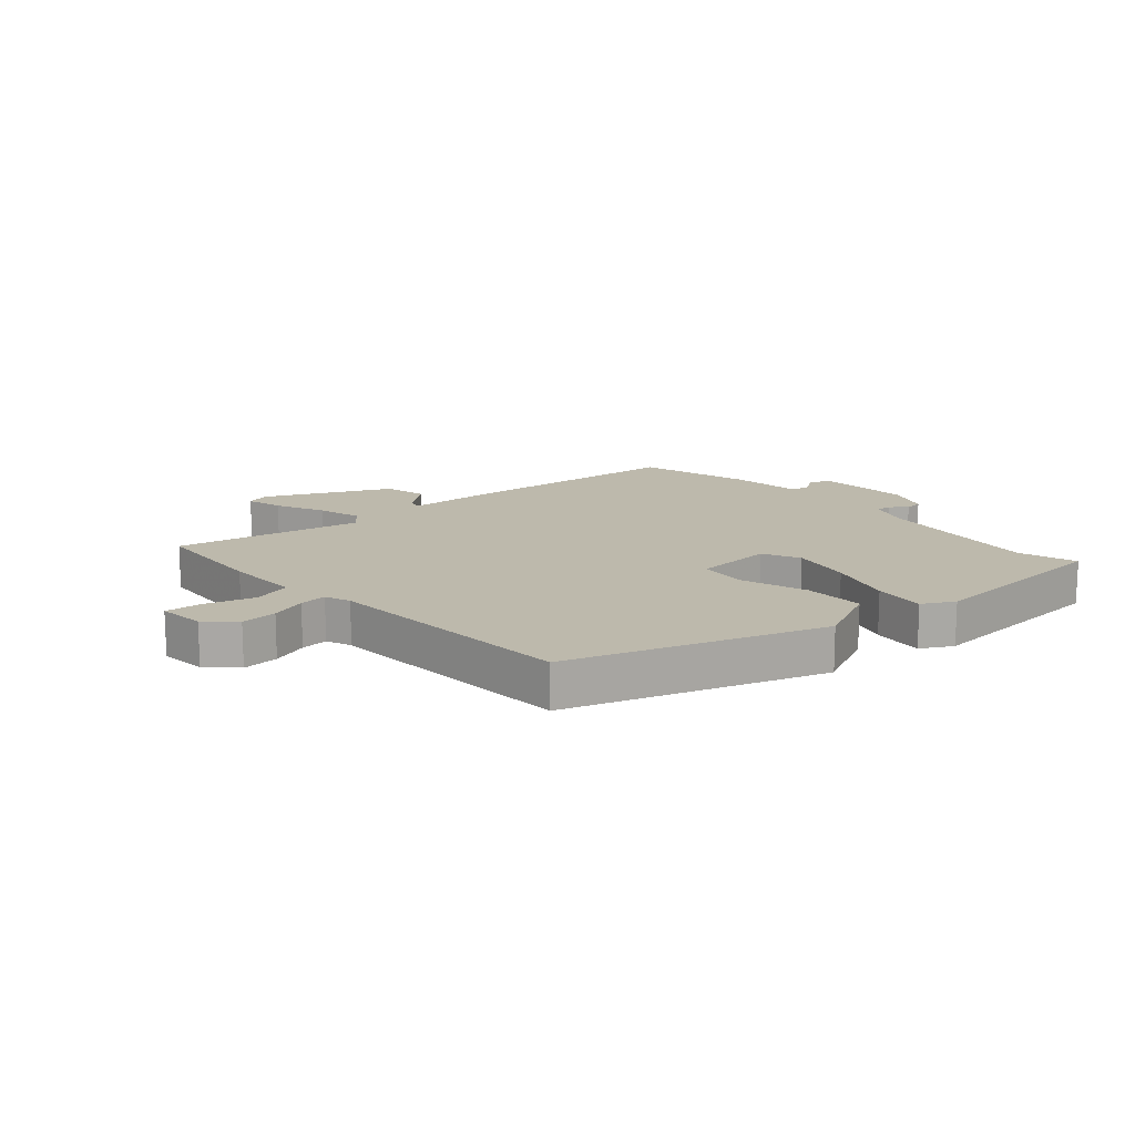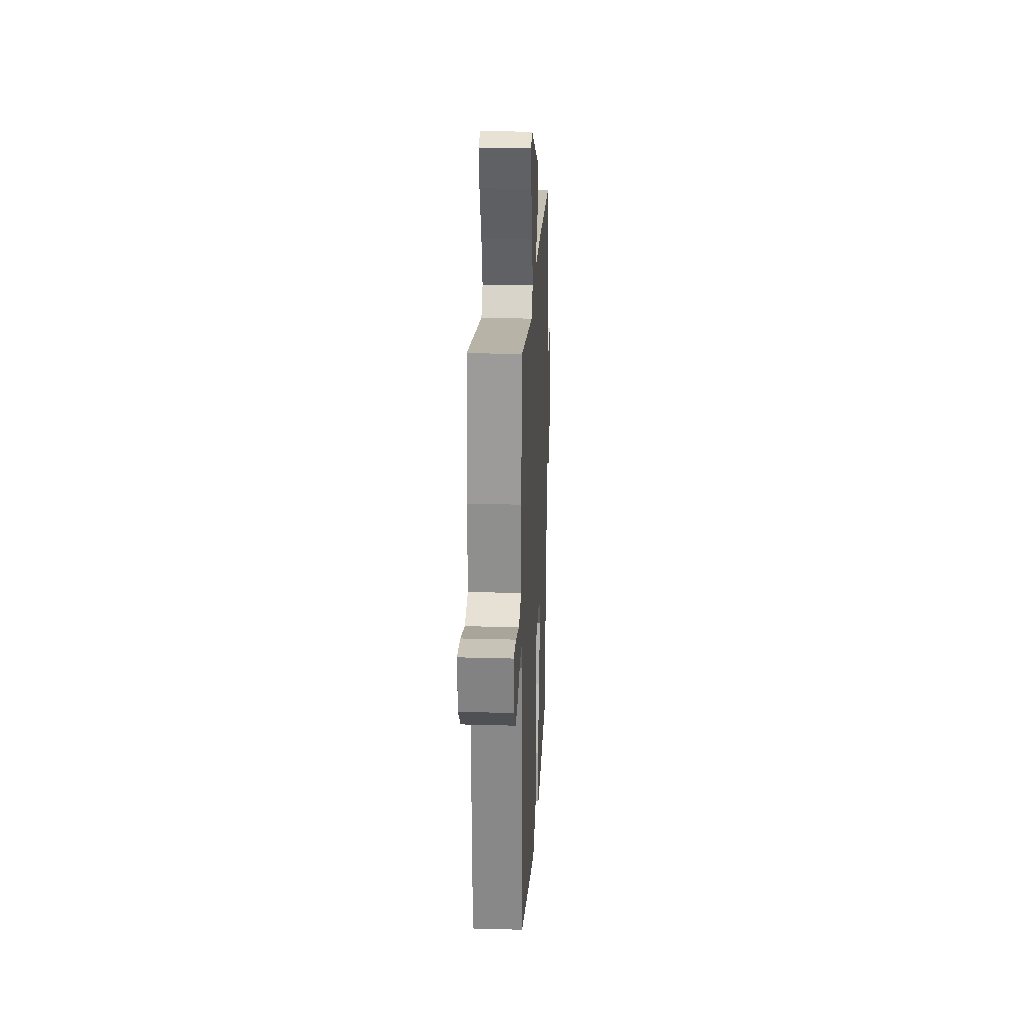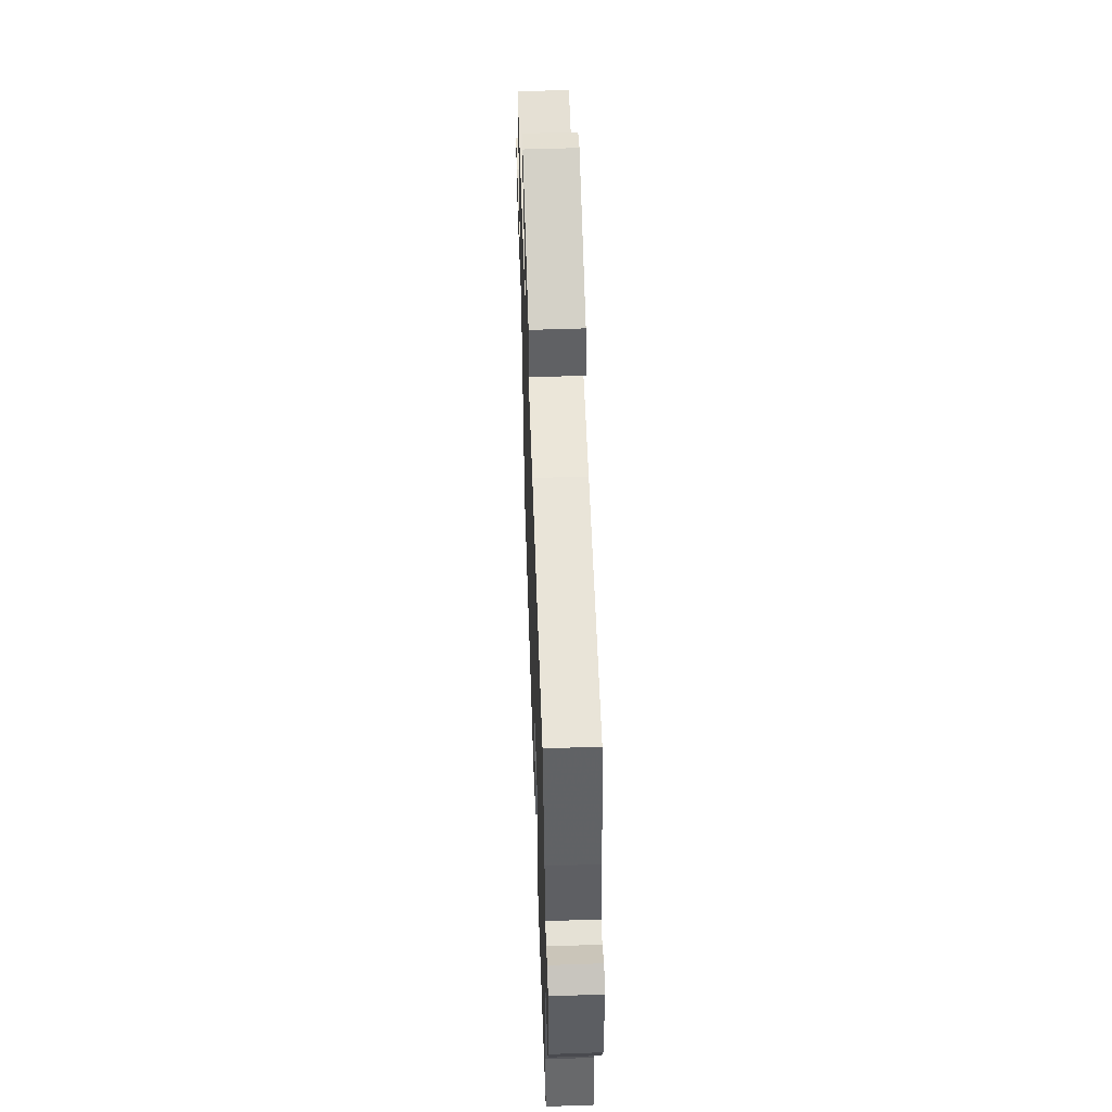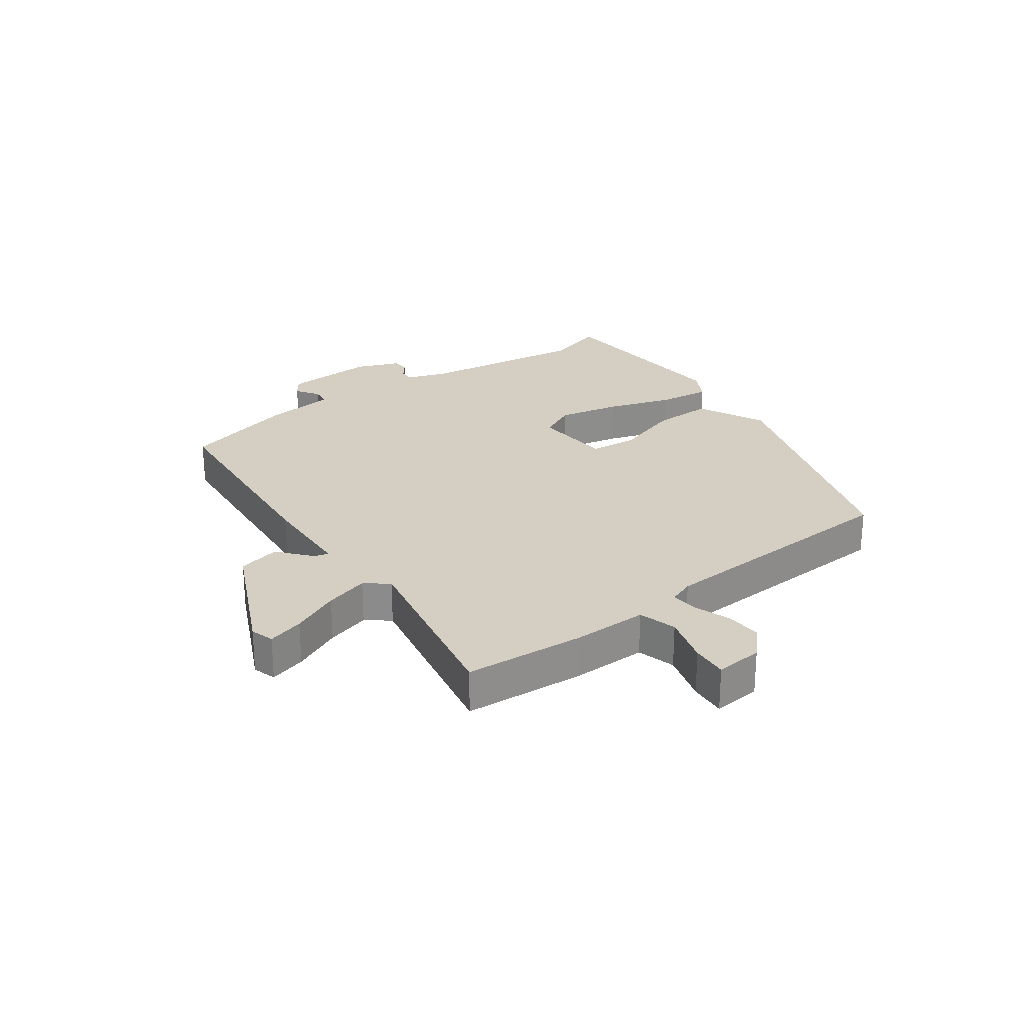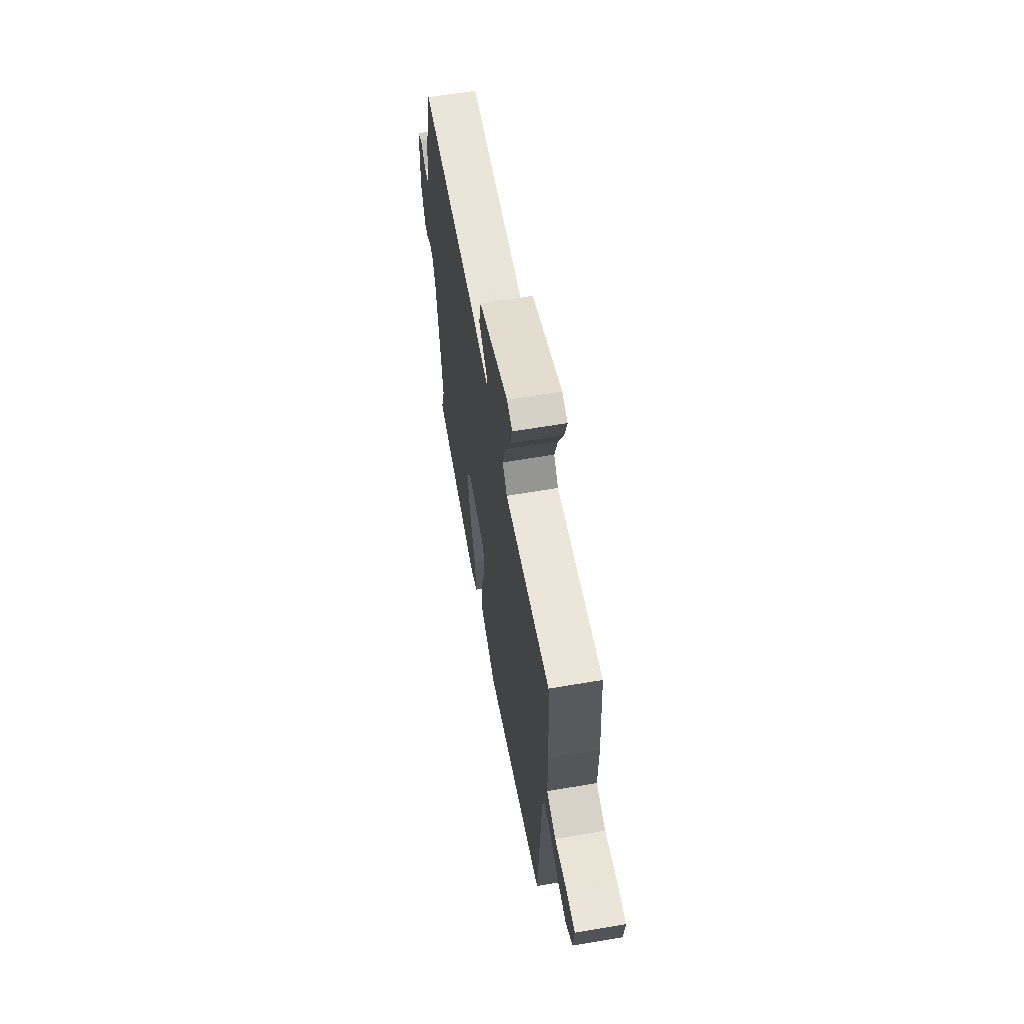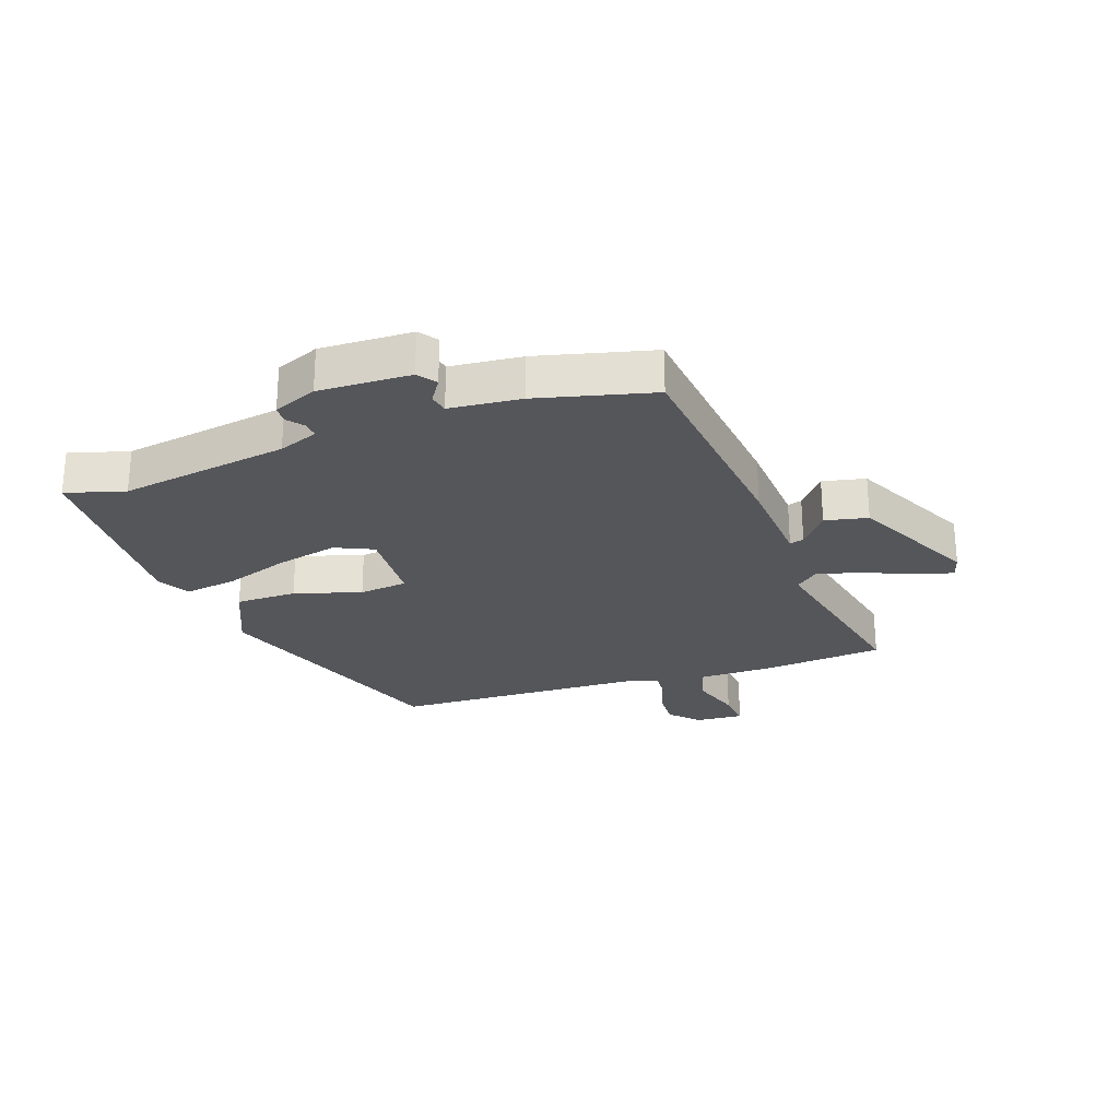
<metadata>
{"format":"obj","ext":"obj","renderer":"f3d","projection":"perspective","resolution":1024,"background":"white","views":[{"elev":15.0,"azim":138.3,"up":"+Y"},{"elev":24.0,"azim":92.7,"up":"+Z"},{"elev":54.6,"azim":-92.1,"up":"+Z"},{"elev":25.8,"azim":53.7,"up":"+Y"},{"elev":62.7,"azim":80.2,"up":"+Z"},{"elev":-25.9,"azim":-69.9,"up":"+Y"}]}
</metadata>
<code>
v -0.482 0.07 0.435
v -0.112 0.07 0.47
v 0.047 0.07 0.478
v 0.04 0.07 0.502
v -0.015 0.07 0.548
v 0.001 0.07 0.619
v 0.208 0.07 0.718
v 0.247 0.07 0.706
v 0.23 0.07 0.645
v 0.193 0.07 0.563
v 0.172 0.07 0.489
v 0.203 0.07 0.451
v 0.516 0.07 0.514
v 0.531 0.07 0.313
v 0.53 0.07 0.186
v 0.594 0.07 0.168
v 0.678 0.07 0.193
v 0.739 0.07 0.198
v 0.732 0.07 0.118
v 0.685 0.07 0.074
v 0.624 0.07 0.078
v 0.563 0.07 0.099
v 0.517 0.07 0.103
v 0.501 0.07 0.06
v 0.48 0.07 -0.371
v 0.057 0.07 -0.514
v -0.058 0.07 -0.46
v -0.057 0.07 -0.358
v -0.021 0.07 -0.247
v -0.029 0.07 -0.166
v -0.163 0.07 -0.157
v -0.193 0.07 -0.22
v -0.171 0.07 -0.323
v -0.135 0.07 -0.433
v -0.124 0.07 -0.52
v -0.177 0.07 -0.549
v -0.509 0.07 -0.529
v -0.479 0.07 -0.431
v -0.519 0.07 -0.148
v -0.543 0.07 -0.082
v -0.569 0.07 -0.083
v -0.597 0.07 -0.105
v -0.626 0.07 -0.103
v -0.655 0.07 -0.03
v -0.648 0.07 0.123
v -0.617 0.07 0.145
v -0.578 0.07 0.119
v -0.546 0.07 0.125
v -0.533 0.07 0.244
v -0.482 0 0.435
v -0.112 0 0.47
v 0.047 0 0.478
v 0.04 0 0.502
v -0.015 0 0.548
v 0.001 0 0.619
v 0.208 0 0.718
v 0.247 0 0.706
v 0.23 0 0.645
v 0.193 0 0.563
v 0.172 0 0.489
v 0.203 0 0.451
v 0.516 0 0.514
v 0.531 0 0.313
v 0.53 0 0.186
v 0.594 0 0.168
v 0.678 0 0.193
v 0.739 0 0.198
v 0.732 0 0.118
v 0.685 0 0.074
v 0.624 0 0.078
v 0.563 0 0.099
v 0.517 0 0.103
v 0.501 0 0.06
v 0.48 0 -0.371
v 0.057 0 -0.514
v -0.058 0 -0.46
v -0.057 0 -0.358
v -0.021 0 -0.247
v -0.029 0 -0.166
v -0.163 0 -0.157
v -0.193 0 -0.22
v -0.171 0 -0.323
v -0.135 0 -0.433
v -0.124 0 -0.52
v -0.177 0 -0.549
v -0.509 0 -0.529
v -0.479 0 -0.431
v -0.519 0 -0.148
v -0.543 0 -0.082
v -0.569 0 -0.083
v -0.597 0 -0.105
v -0.626 0 -0.103
v -0.655 0 -0.03
v -0.648 0 0.123
v -0.617 0 0.145
v -0.578 0 0.119
v -0.546 0 0.125
v -0.533 0 0.244
f 48 49 1 2
f 44 45 46 47
f 44 47 48
f 41 42 43 44
f 40 41 44 48
f 39 40 48 2
f 35 36 37 38
f 33 34 35 38
f 32 33 38 39
f 31 32 39 2
f 26 27 28 29
f 24 25 26 29
f 23 24 29 30
f 19 20 21 22
f 19 22 23
f 16 17 18 19
f 15 16 19 23
f 12 13 14 15
f 12 15 23 30
f 7 8 9 10
f 7 10 11
f 4 5 6 7
f 3 4 7 11
f 30 31 2 3
f 3 11 12 30
f 51 50 98 97
f 96 95 94 93
f 97 96 93
f 93 92 91 90
f 97 93 90 89
f 51 97 89 88
f 87 86 85 84
f 87 84 83 82
f 88 87 82 81
f 51 88 81 80
f 78 77 76 75
f 78 75 74 73
f 79 78 73 72
f 71 70 69 68
f 72 71 68
f 68 67 66 65
f 72 68 65 64
f 64 63 62 61
f 79 72 64 61
f 59 58 57 56
f 60 59 56
f 56 55 54 53
f 60 56 53 52
f 52 51 80 79
f 79 61 60 52
f 1 50 51 2
f 2 51 52 3
f 3 52 53 4
f 4 53 54 5
f 5 54 55 6
f 6 55 56 7
f 7 56 57 8
f 8 57 58 9
f 9 58 59 10
f 10 59 60 11
f 11 60 61 12
f 12 61 62 13
f 13 62 63 14
f 14 63 64 15
f 15 64 65 16
f 16 65 66 17
f 17 66 67 18
f 18 67 68 19
f 19 68 69 20
f 20 69 70 21
f 21 70 71 22
f 22 71 72 23
f 23 72 73 24
f 24 73 74 25
f 25 74 75 26
f 26 75 76 27
f 27 76 77 28
f 28 77 78 29
f 29 78 79 30
f 30 79 80 31
f 31 80 81 32
f 32 81 82 33
f 33 82 83 34
f 34 83 84 35
f 35 84 85 36
f 36 85 86 37
f 37 86 87 38
f 38 87 88 39
f 39 88 89 40
f 40 89 90 41
f 41 90 91 42
f 42 91 92 43
f 43 92 93 44
f 44 93 94 45
f 45 94 95 46
f 46 95 96 47
f 47 96 97 48
f 48 97 98 49
f 49 98 50 1

</code>
